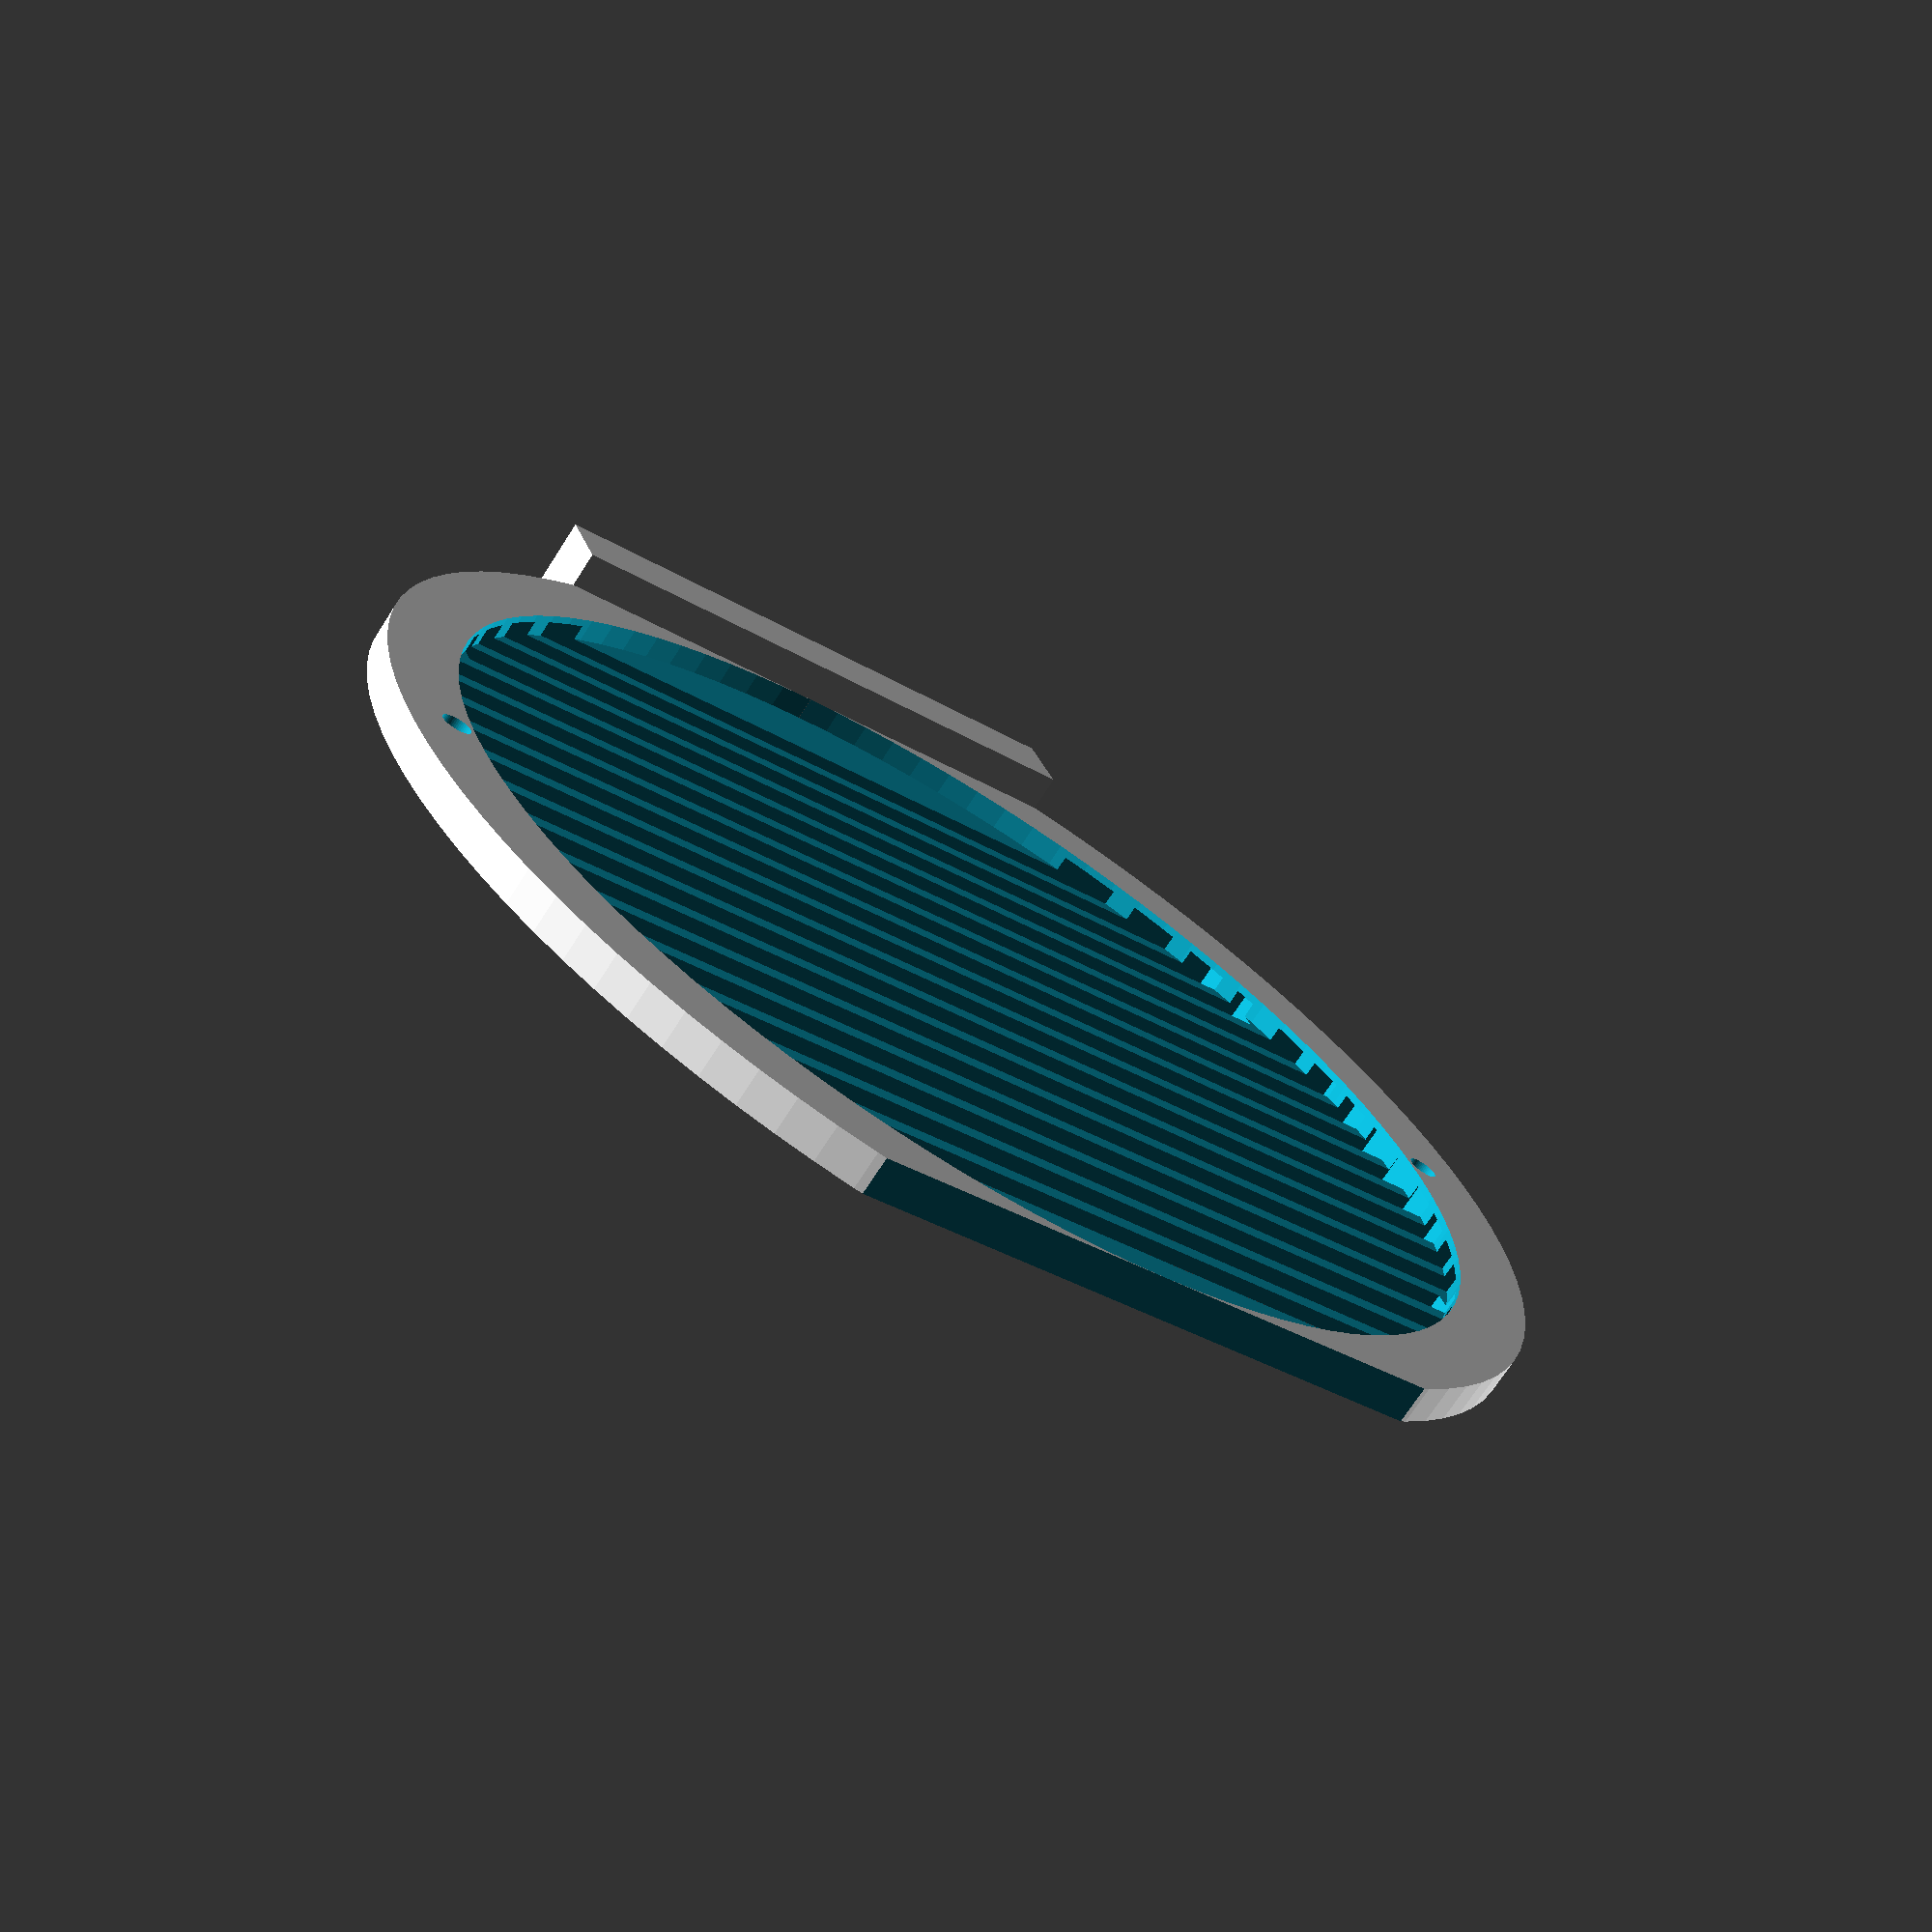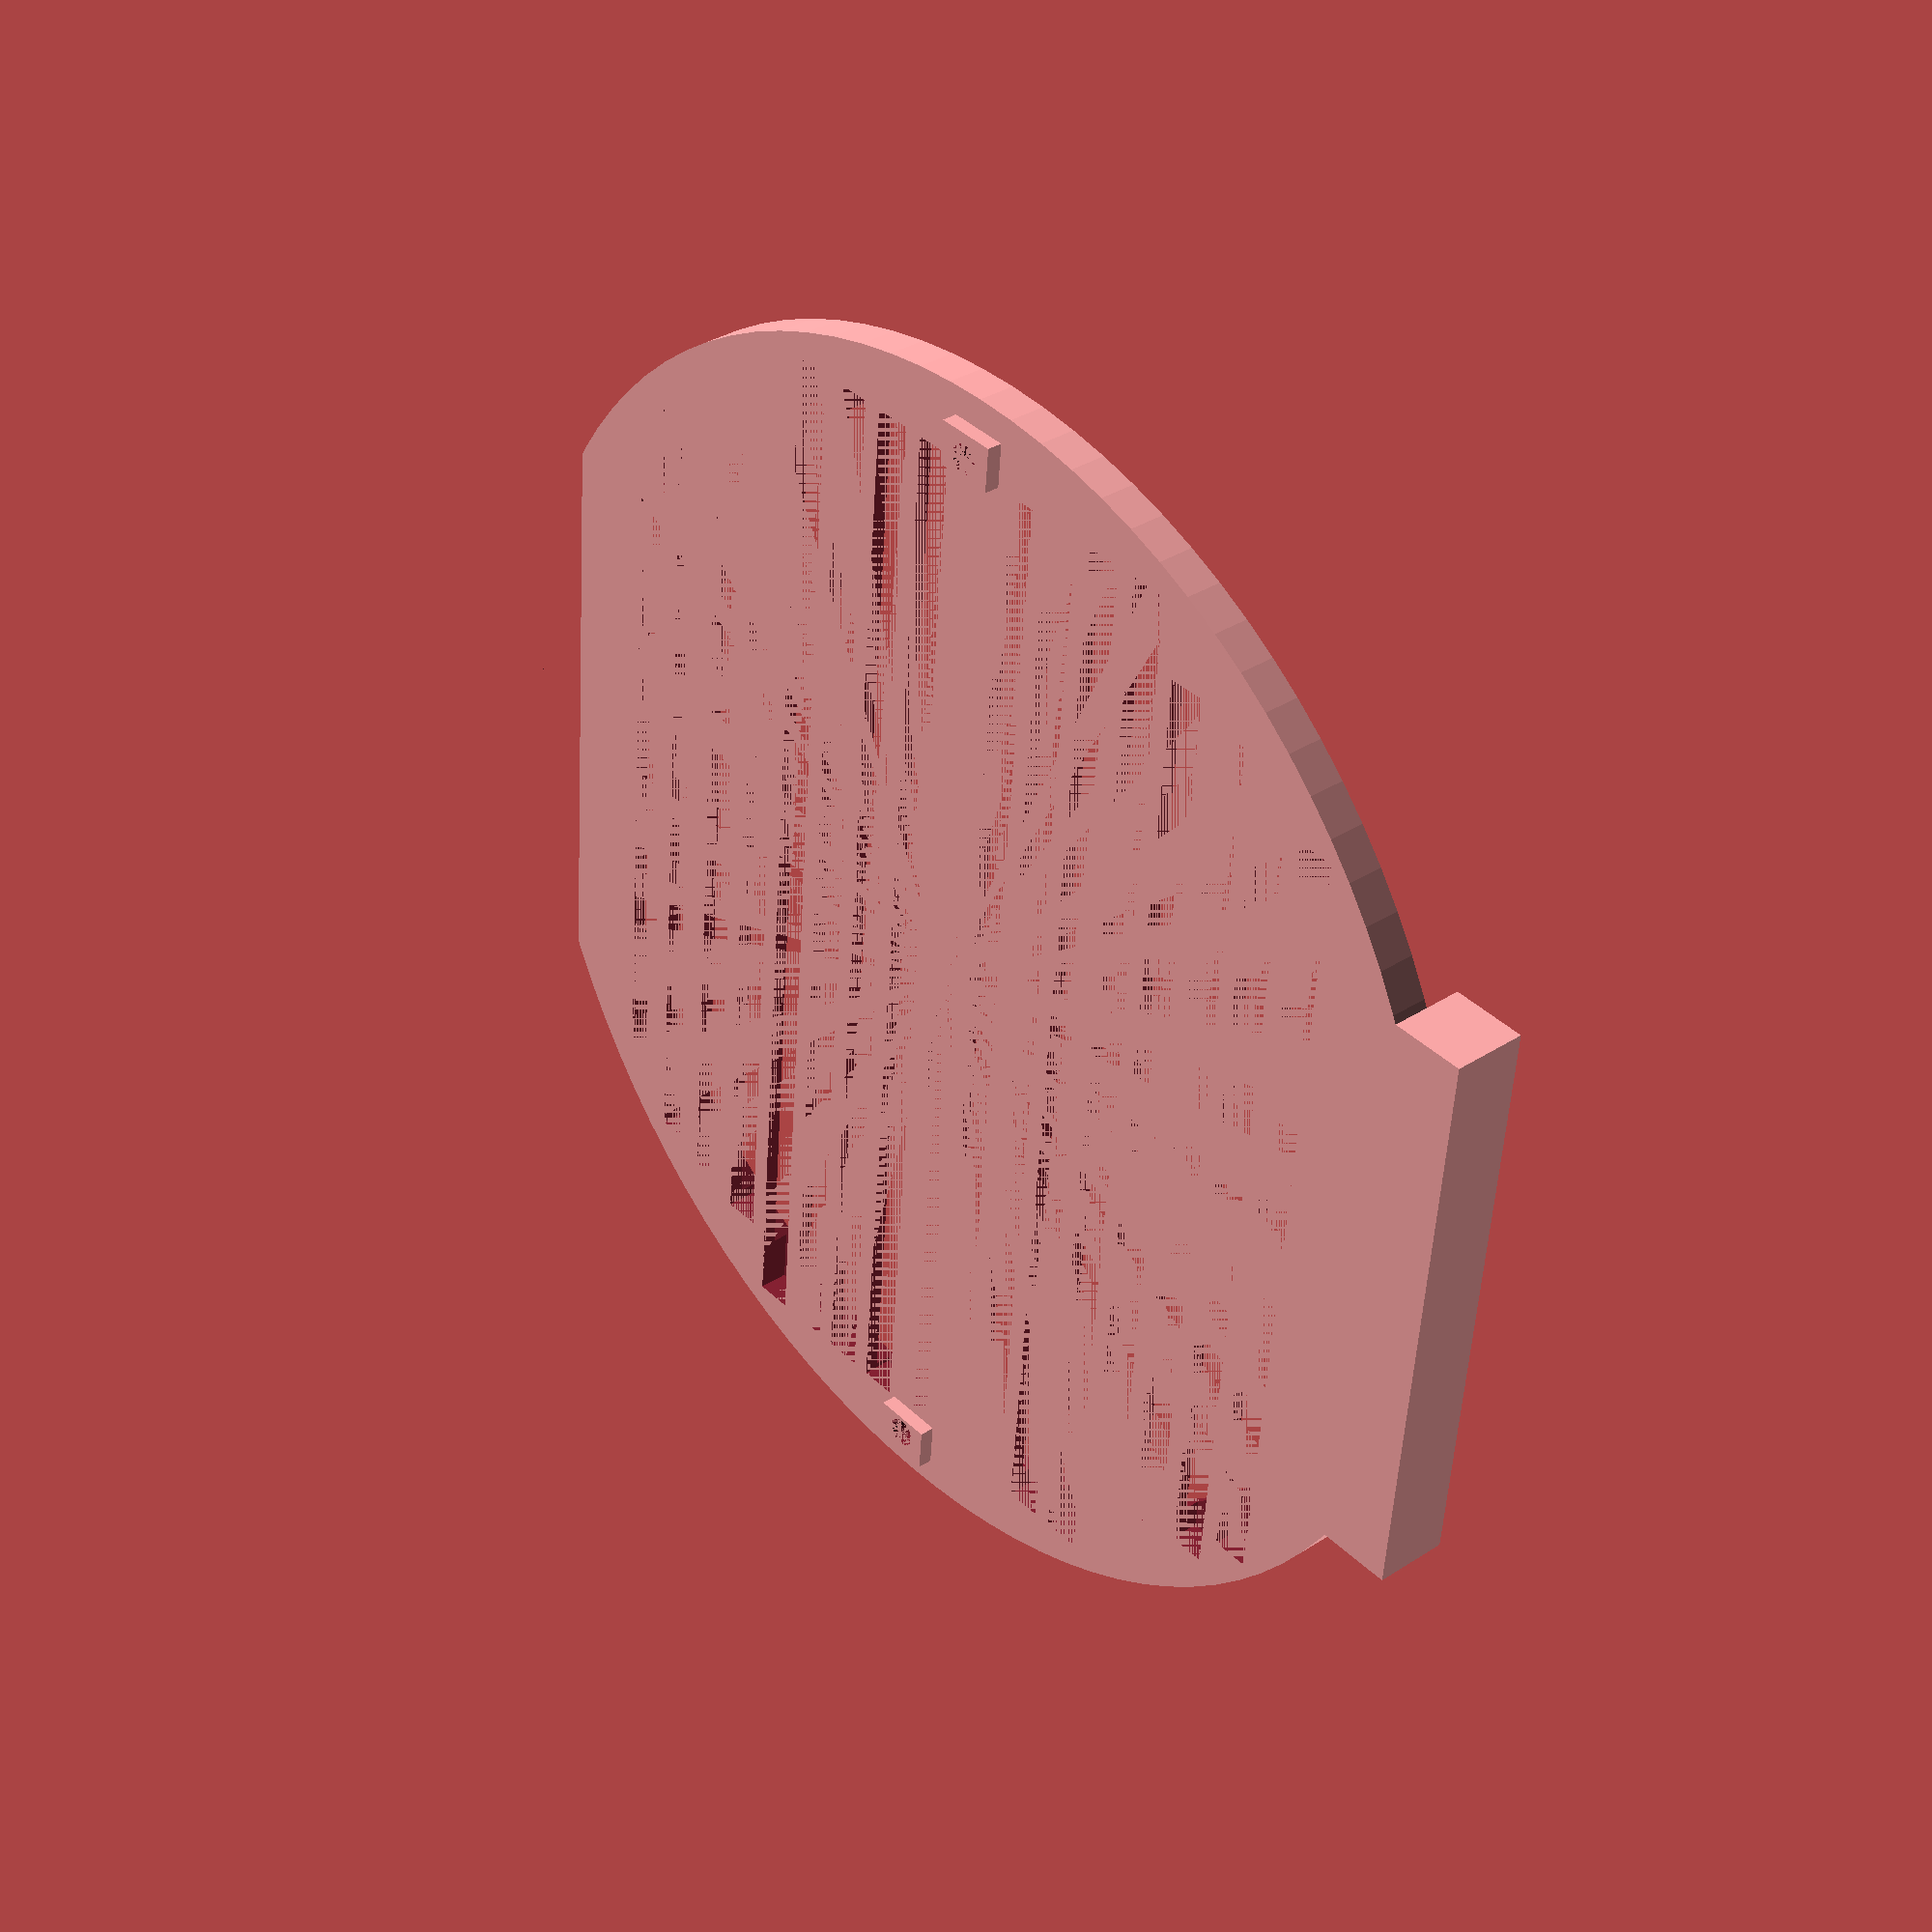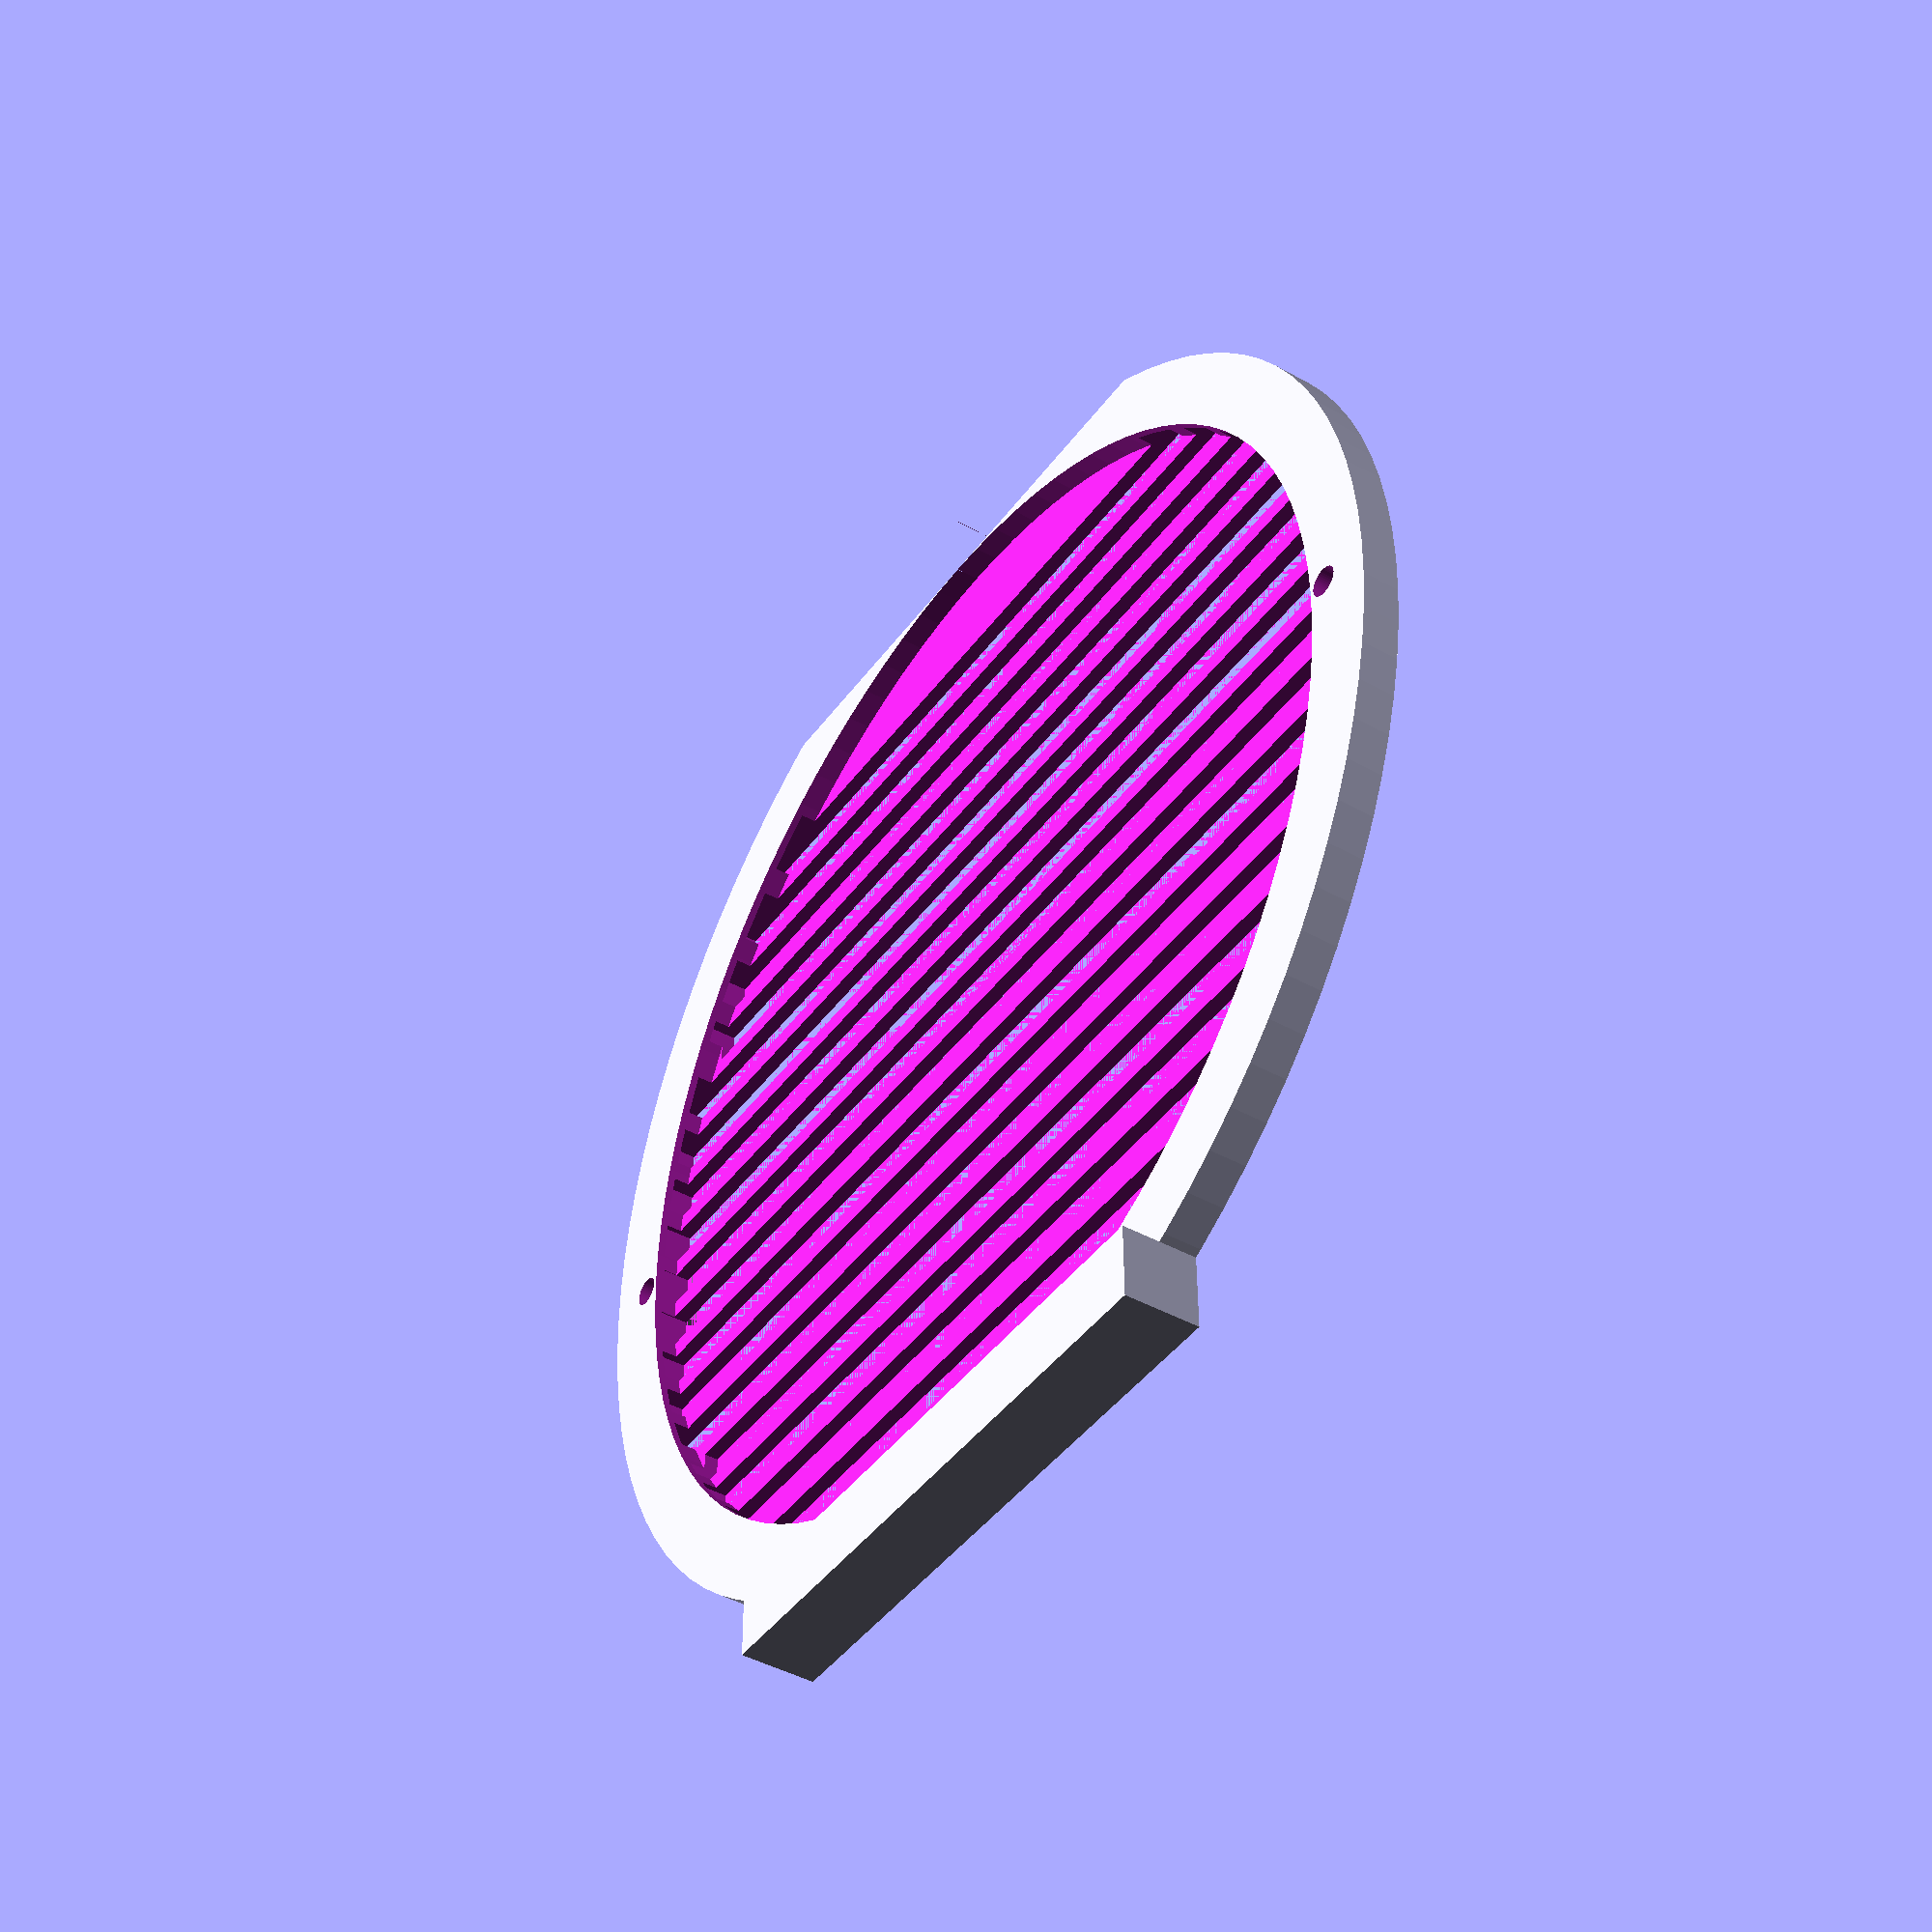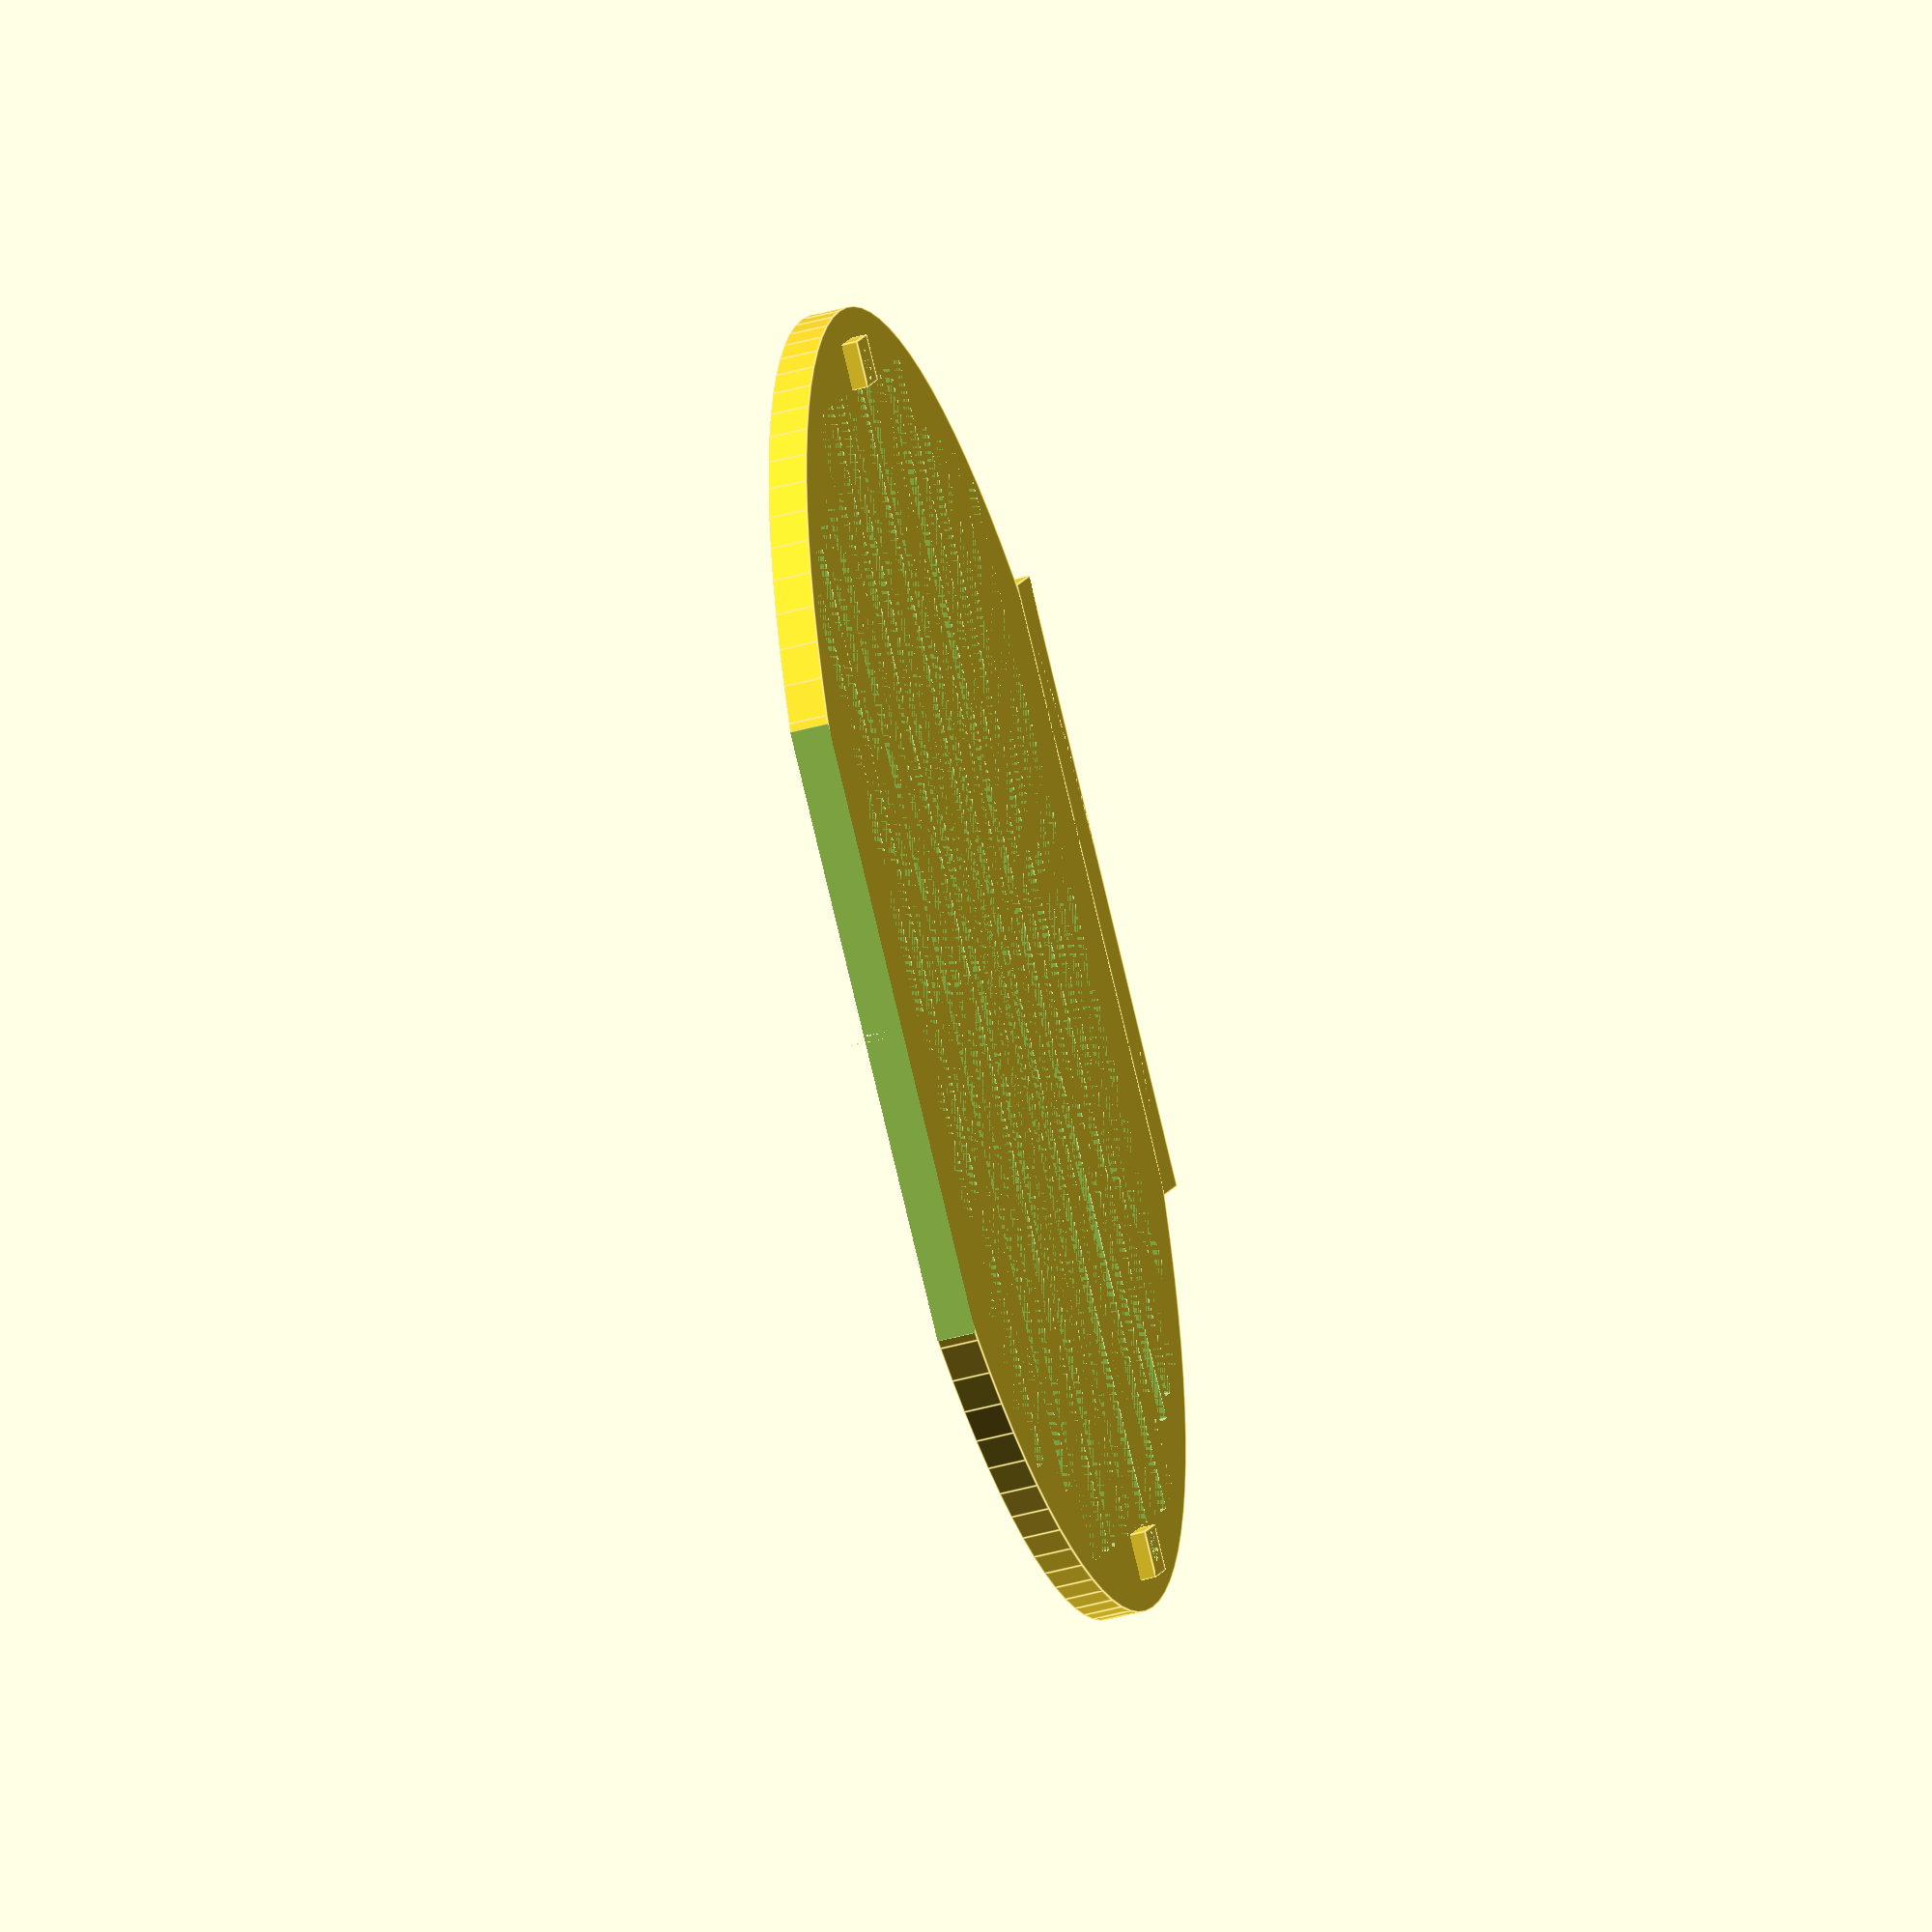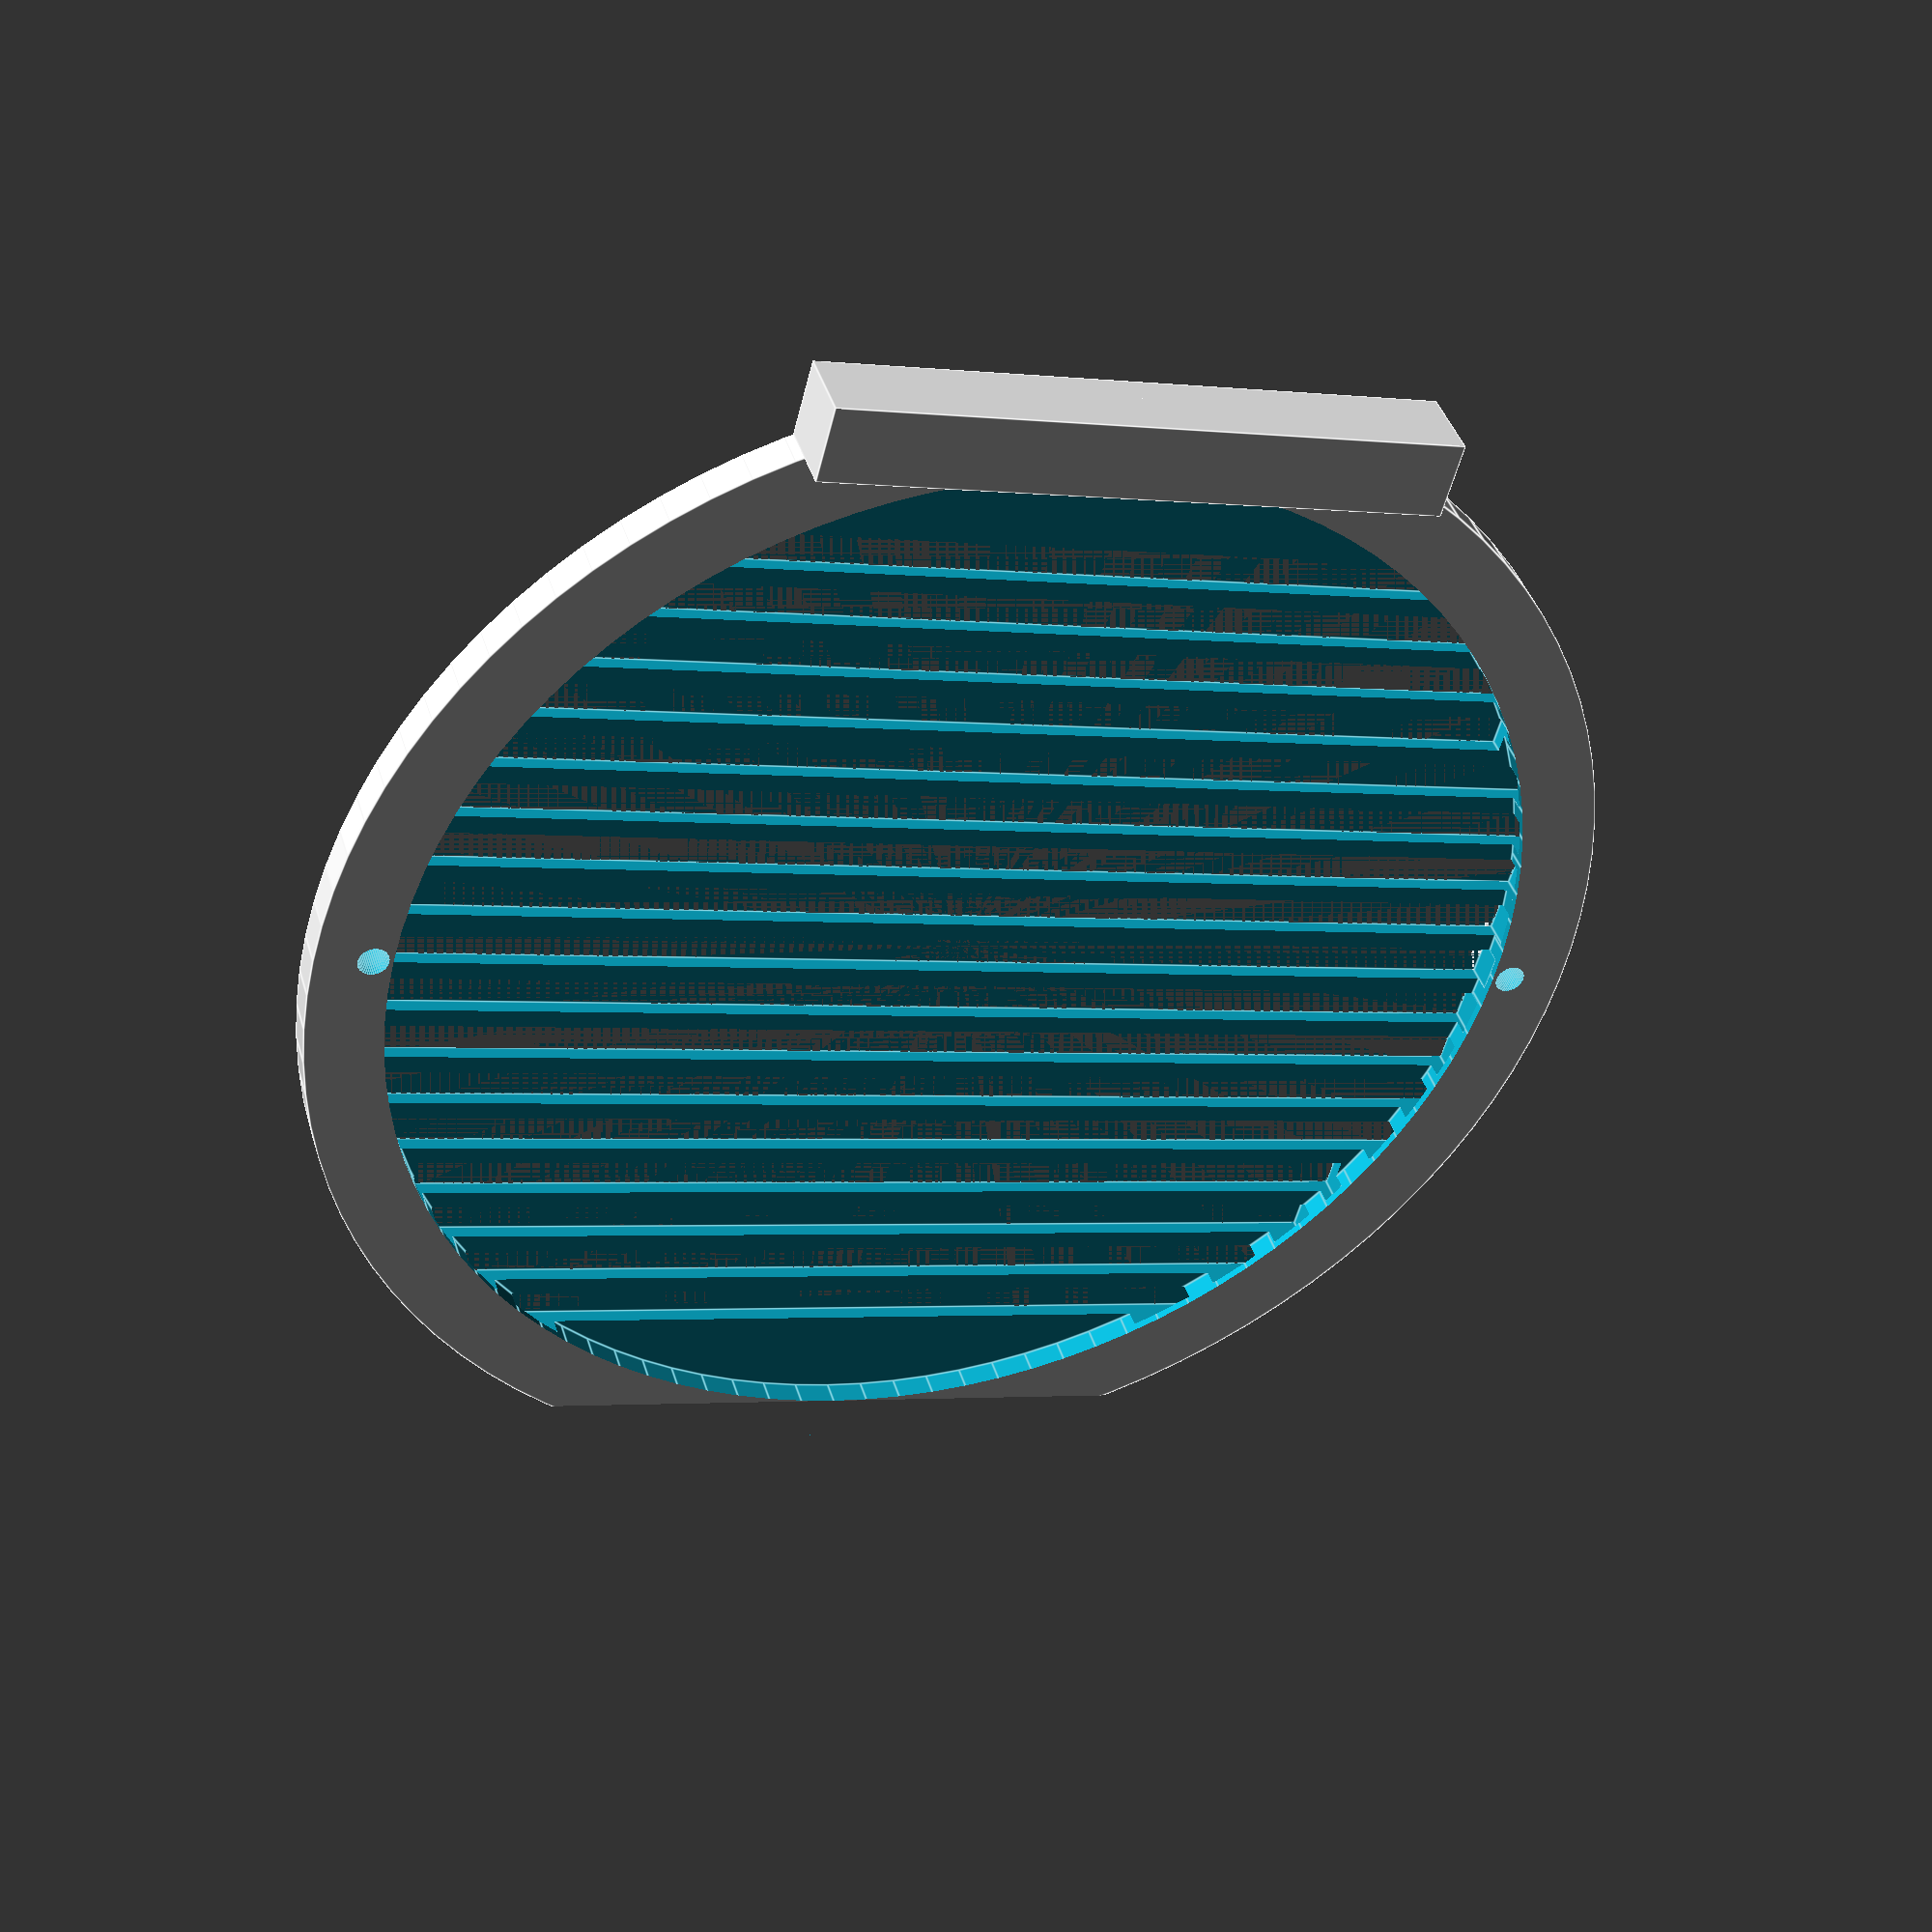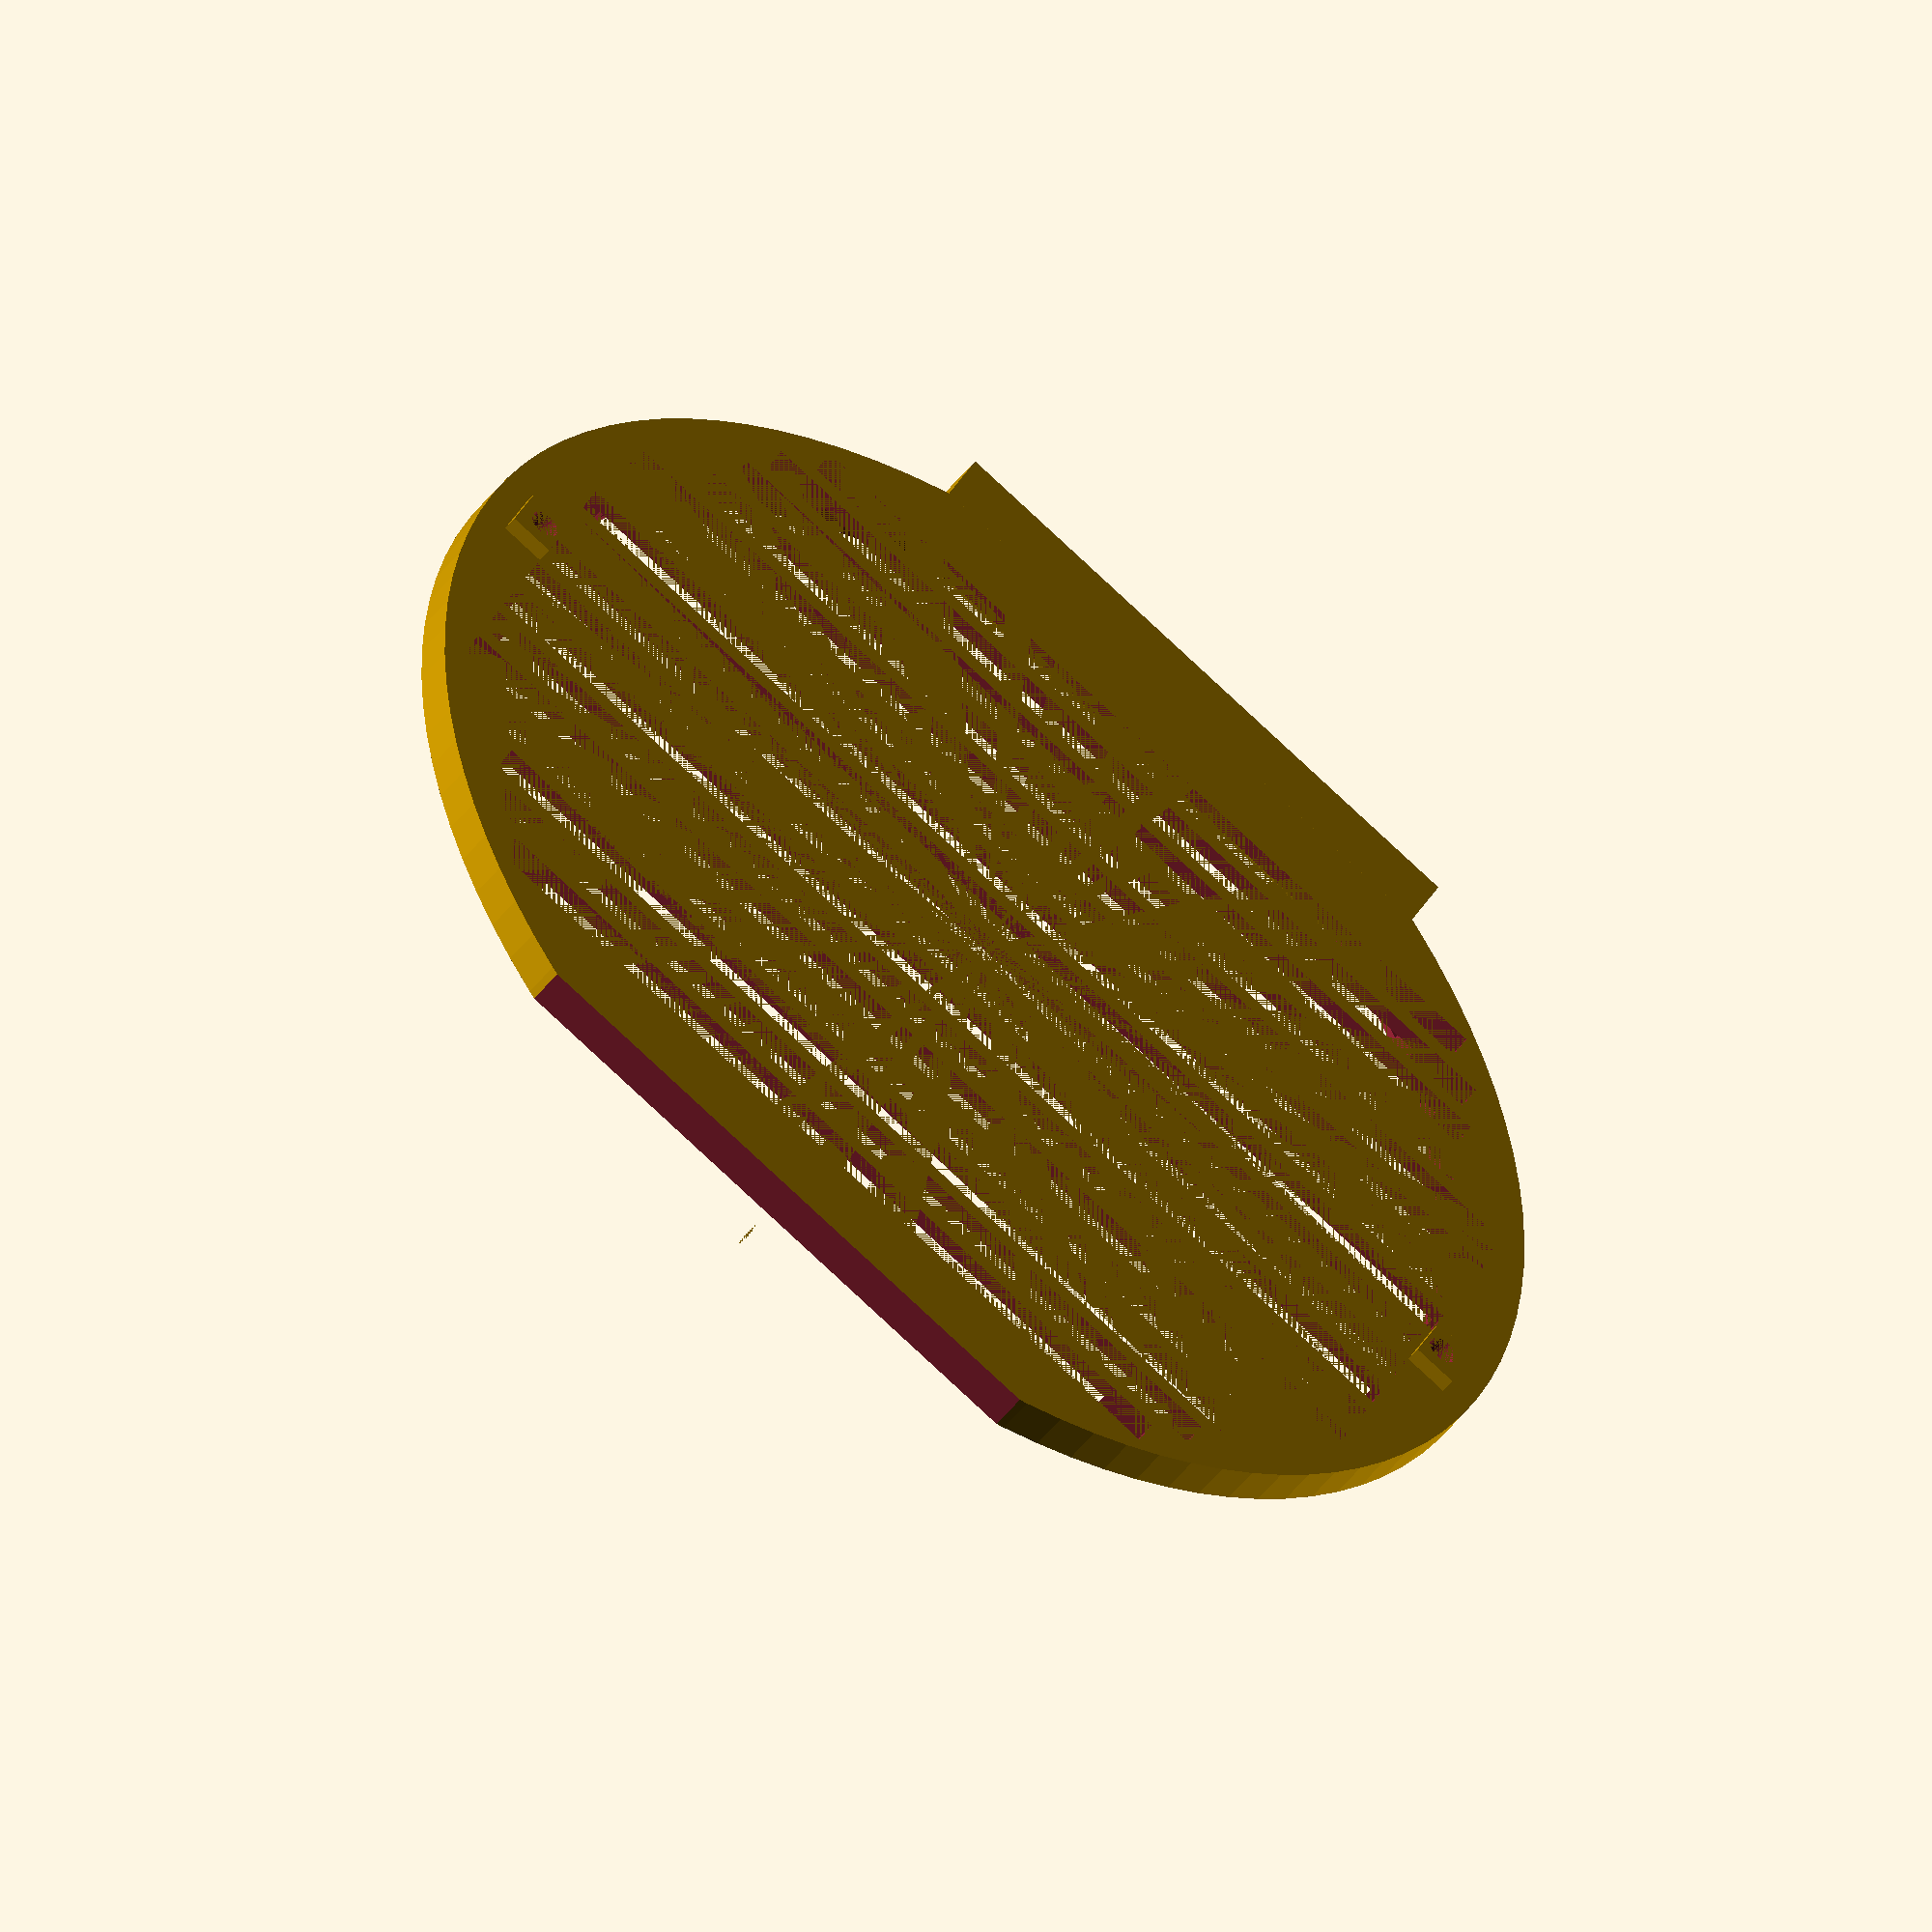
<openscad>
module outerf(){
difference(){ 
cylinder(r=85,$fn=100,h=5);
translate([-40,75,-1])
cube([80,10,8]);
translate([-77.5,0,-2])
cylinder(r=2,$fn=50,h=8);
translate([77.5,0,-2])
cylinder(r=2,$fn=50,h=8);
translate([0,0,1.9])
cylinder(r=75,$fn=100,h=4);
translate([-40,75,-1])
cube([80,10,10]);
    }
}
module box(){
outerf();
translate([-40,-85,0])
cube([80,10,10]);
translate([75,-4,-2])
cube([6,8,5]);
translate([-81,-4,-2])
cube([6,8,5]);}


abcd();

difference(){
box();

translate([-75,-2.5,0])
cube([150,5,4])  ;  
translate([-75,-10,0])
cube([150,5,4])  ;     
translate([-75,5,0])
cube([150,5,4])  ;     
translate([-75,12.5,0])
cube([150,5,4])  ;     
translate([-75,20,0])
cube([150,5,4])  ;     
translate([-75,27.5,0])
cube([150,5,4])  ;

translate([-65,35,0])
cube([130,5,4])  ;
translate([-62.5,42.5,0])
cube([125,5,4])  ;    
translate([-60,50,0])
cube([120,5,4])  ;
translate([-55,57.5,0])
cube([110,5,4])  ; 
 
translate([-75,-17.5,0])
cube([150,5,4])  ;     
translate([-75,-25,0])
cube([150,5,4])  ;     
translate([-75,-32.5,0])
cube([150,5,4])  ;
 translate([-65,-40,0])
cube([130,5,4])  ;
translate([-62.5,-47.5,0])
cube([125,5,4])  ;    
translate([-60,-55,0])
cube([120,5,4])  ;
translate([-55,-62.5,0])
cube([110,5,4])  ; 
 
translate([-77.5,0,-2])
cylinder(r=2,$fn=50,h=8);
translate([77.5,0,-2])
cylinder(r=2,$fn=50,h=8);}    
</openscad>
<views>
elev=70.9 azim=159.4 roll=327.4 proj=p view=solid
elev=325.9 azim=85.2 roll=228.8 proj=p view=wireframe
elev=43.4 azim=359.6 roll=56.5 proj=p view=solid
elev=50.0 azim=145.7 roll=106.5 proj=o view=edges
elev=139.2 azim=14.7 roll=196.3 proj=p view=edges
elev=229.5 azim=335.7 roll=36.2 proj=o view=wireframe
</views>
